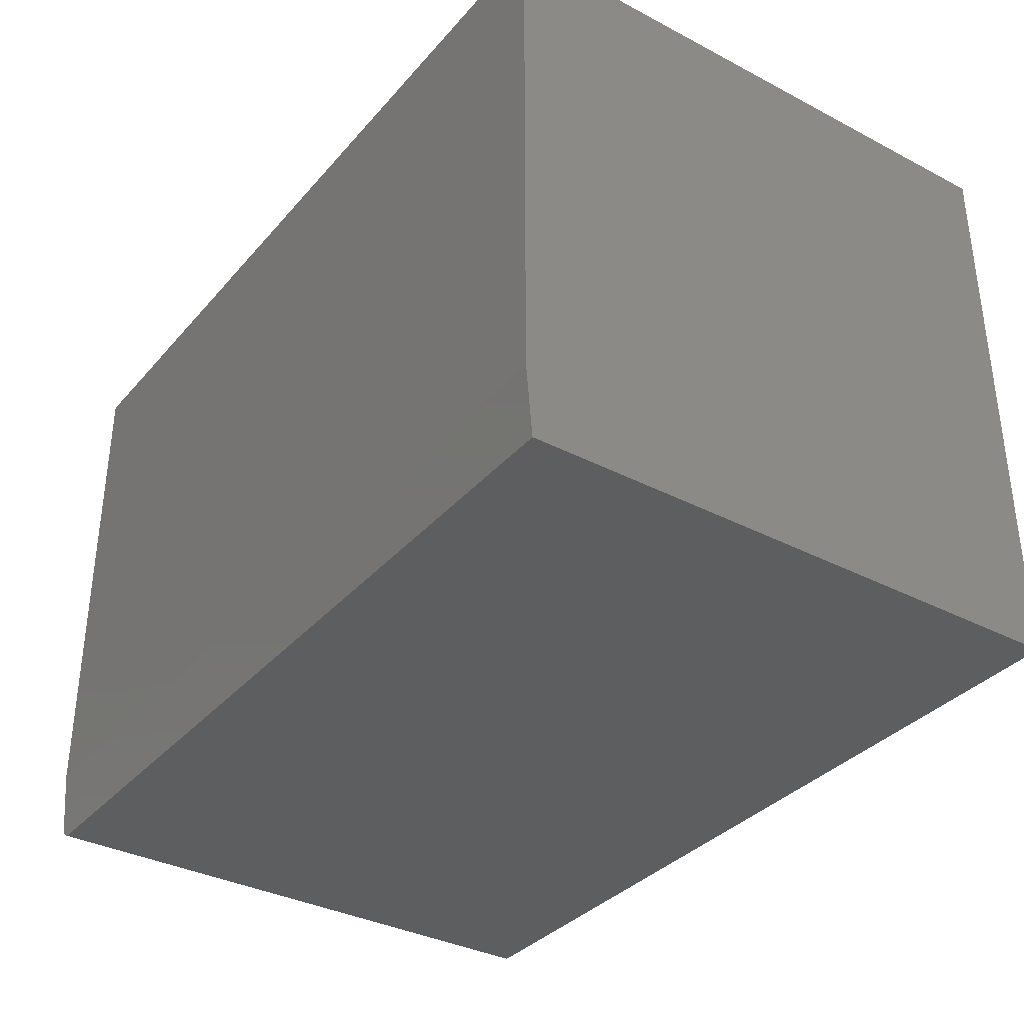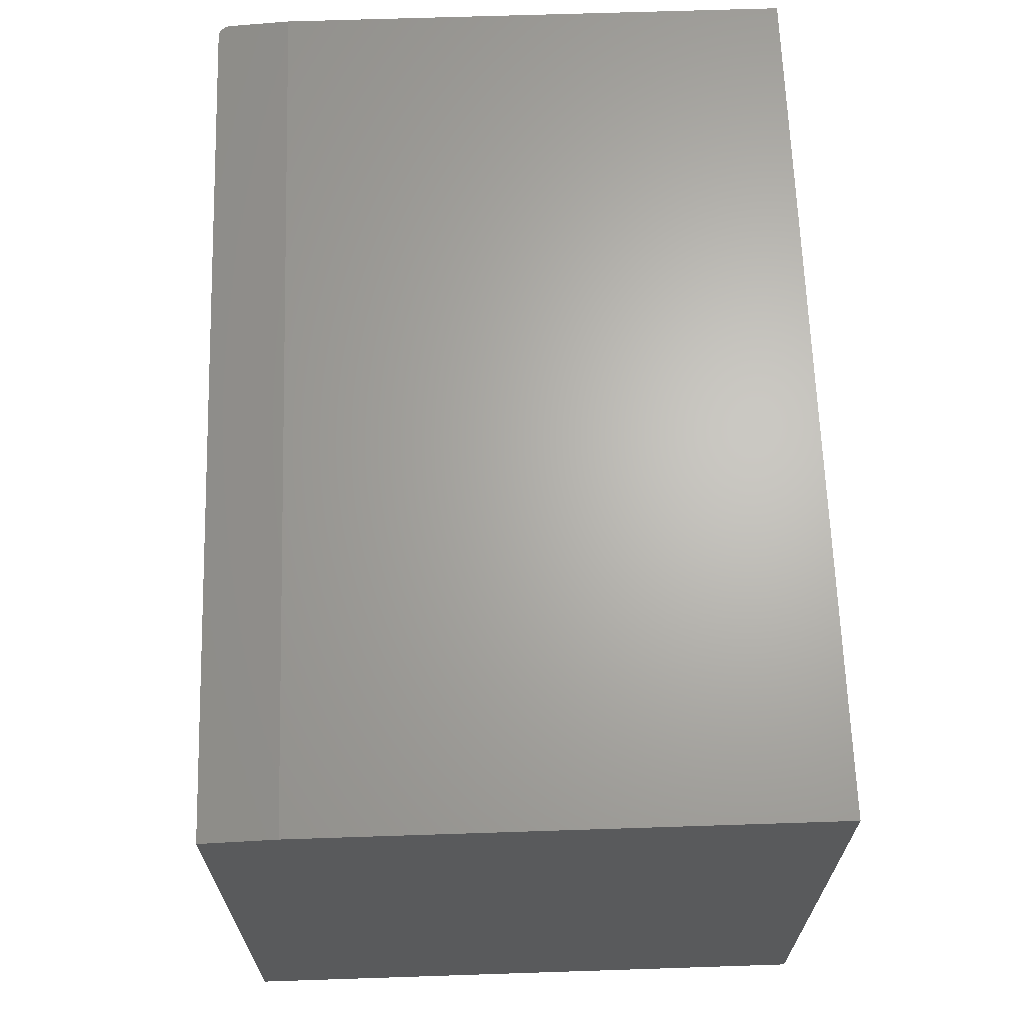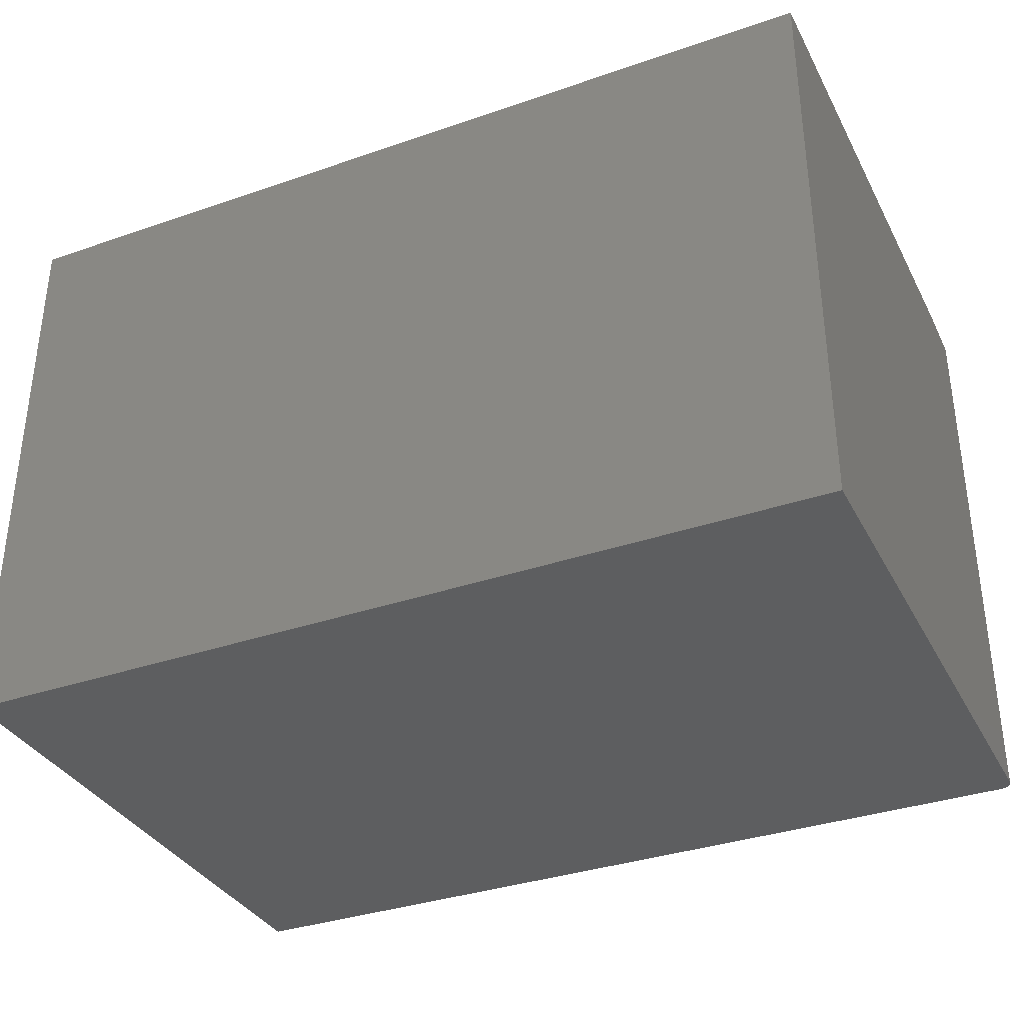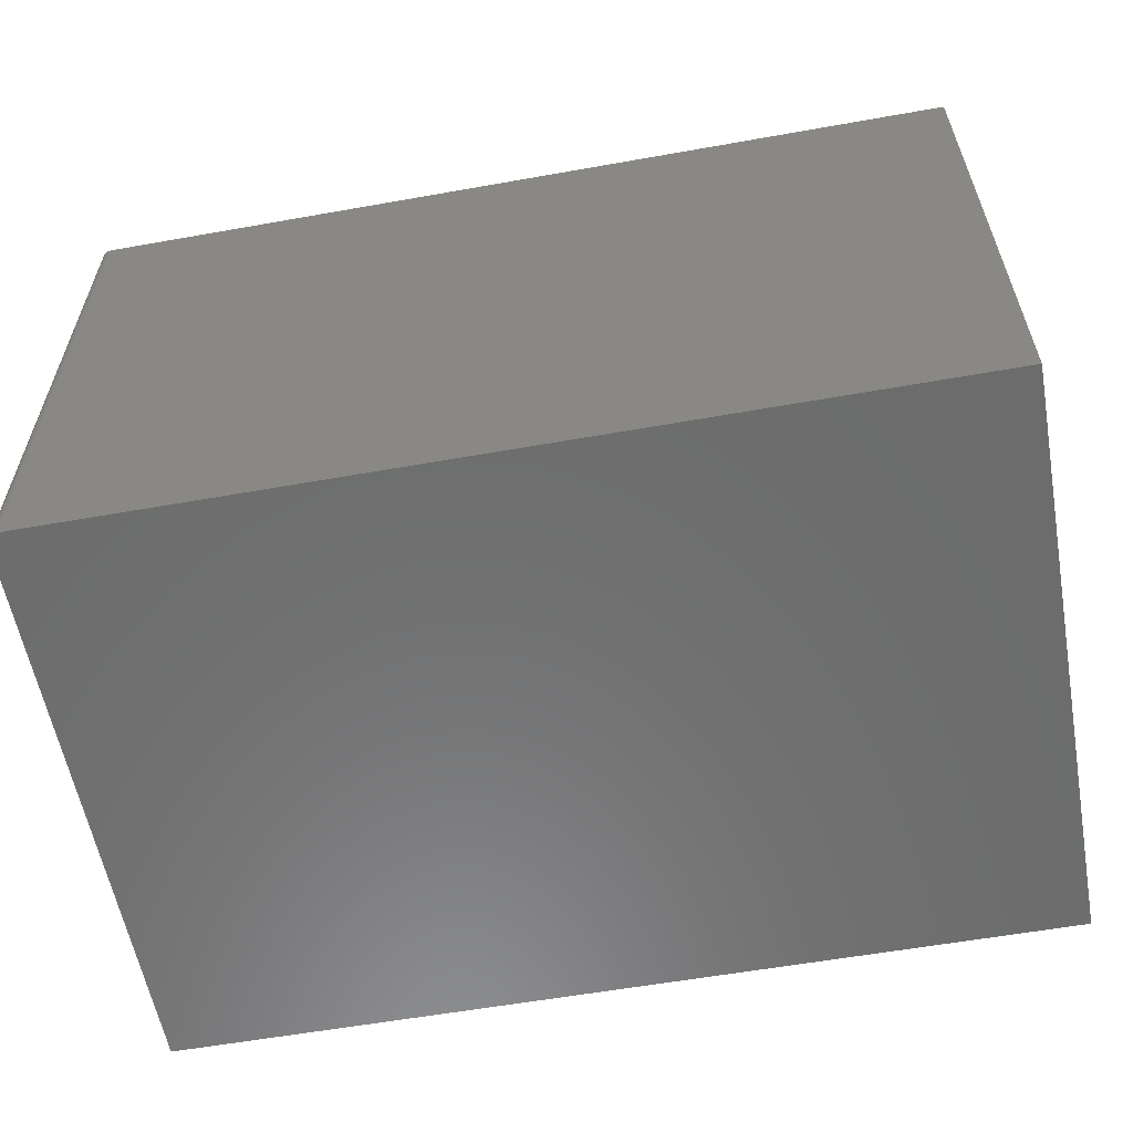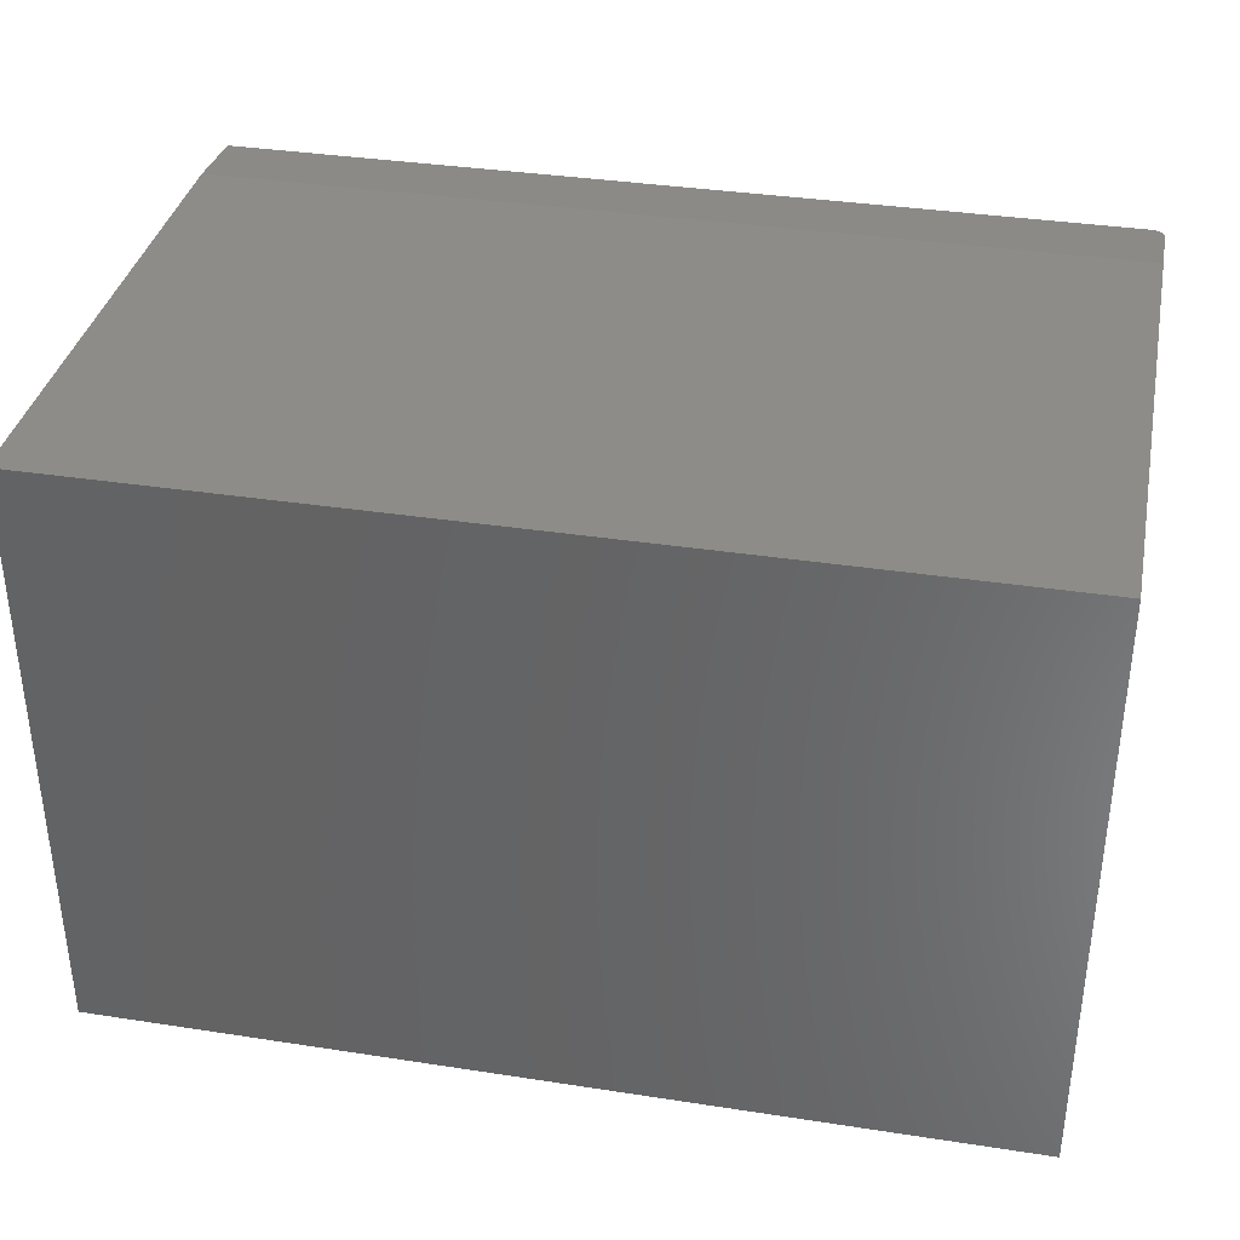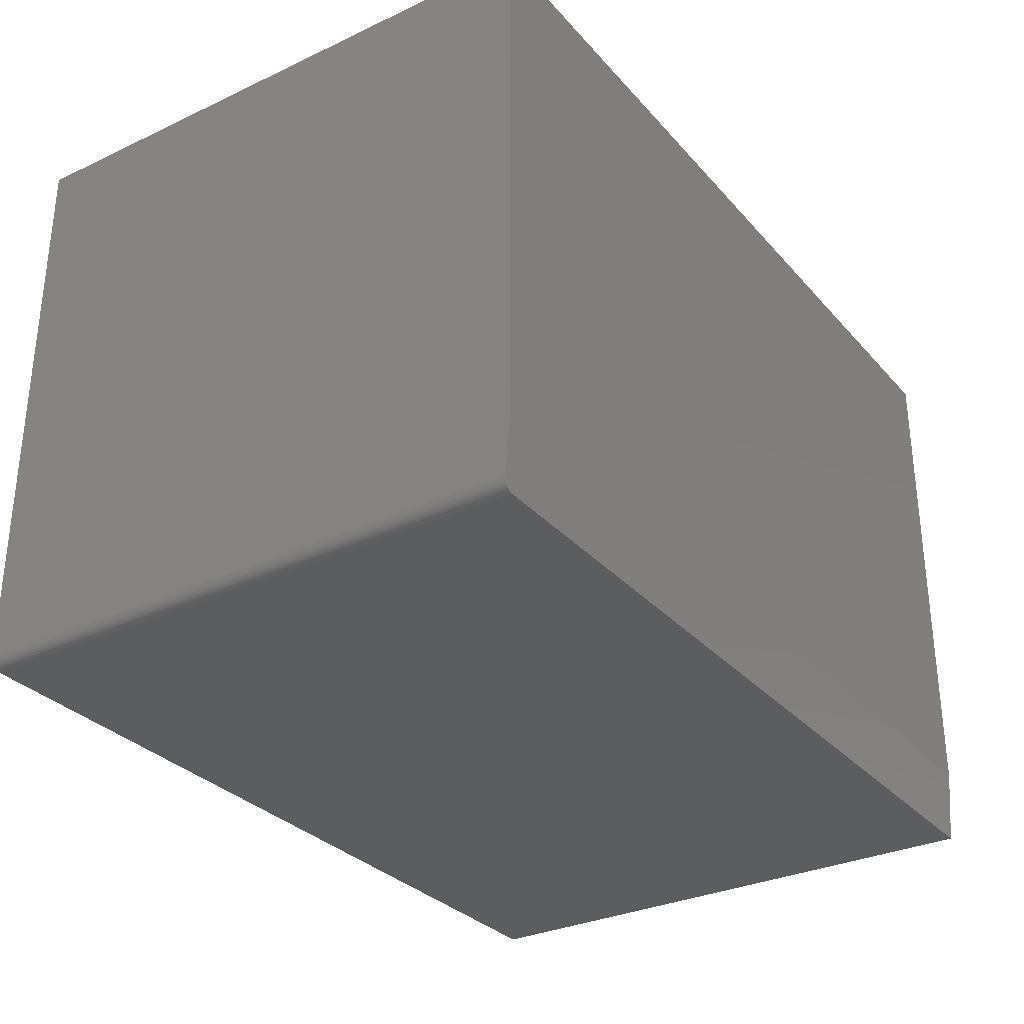
<metadata>
{"format":"stl","ext":"stl","renderer":"f3d","projection":"perspective","resolution":1024,"background":"white","views":[{"elev":-35.0,"azim":55.2,"up":"+Y"},{"elev":65.8,"azim":88.1,"up":"+Z"},{"elev":-34.9,"azim":-155.3,"up":"+Z"},{"elev":-58.6,"azim":10.4,"up":"+Z"},{"elev":36.1,"azim":-168.6,"up":"+Z"},{"elev":-31.1,"azim":-56.3,"up":"+Y"}]}
</metadata>
<code>
# stl→obj: 28 verts, 52 faces
v -0.5462 -0.7483 0.3321
v -0.5391 -0.75 0.332
v 0.5703 -0.6562 0.3398
v 0.5703 -0.75 0.332
v -0.5415 -0.7498 0.332
v -0.5439 -0.7492 0.3321
v -0.554 -0.7391 0.3329
v -0.5517 -0.7435 0.3325
v -0.5545 -0.7367 0.3331
v -0.553 -0.7414 0.3327
v -0.5547 -0.7344 0.3333
v -0.5501 -0.7454 0.3324
v -0.5483 -0.747 0.3322
v -0.5547 -0.6562 0.3398
v -0.5391 -0.75 -0.4062
v 0.5703 -0.75 -0.4062
v -0.5547 4.141e-17 0.3398
v -0.5547 0 -0.4062
v -0.5547 -0.7344 -0.4062
v -0.545 -0.7488 -0.4062
v 0.5703 1.249e-16 -0.4062
v -0.5421 -0.7497 -0.4062
v -0.5544 -0.7374 -0.4062
v -0.5477 -0.7474 -0.4062
v -0.5501 -0.7454 -0.4062
v -0.5521 -0.7431 -0.4062
v -0.5535 -0.7404 -0.4062
v 0.5703 1.663e-16 0.3398
f 1 2 3
f 2 4 3
f 1 5 2
f 6 5 1
f 7 8 9
f 10 8 7
f 11 9 8
f 11 8 12
f 11 12 13
f 11 13 1
f 11 1 3
f 11 3 14
f 15 16 2
f 2 16 4
f 17 18 14
f 14 18 19
f 14 19 11
f 19 18 20
f 21 16 15
f 21 15 22
f 21 22 20
f 21 20 18
f 23 19 20
f 23 20 24
f 23 24 25
f 23 25 26
f 23 26 27
f 23 27 7
f 7 27 10
f 10 27 26
f 10 26 8
f 24 20 1
f 1 20 6
f 6 20 22
f 11 19 9
f 9 19 23
f 9 23 7
f 8 26 12
f 12 26 25
f 12 25 13
f 13 25 24
f 13 24 1
f 15 2 22
f 22 2 5
f 22 5 6
f 3 28 14
f 14 28 17
f 21 28 16
f 16 28 3
f 16 3 4
f 18 17 21
f 21 17 28

</code>
